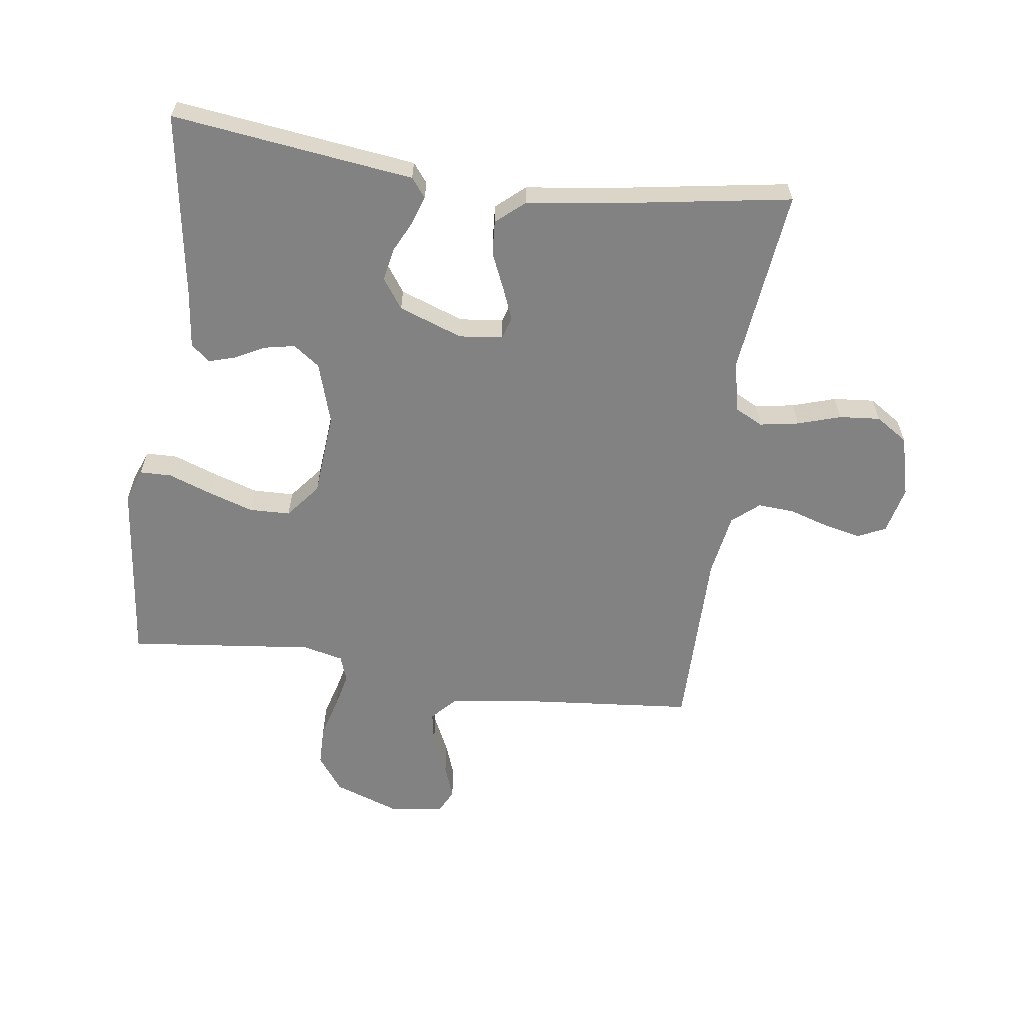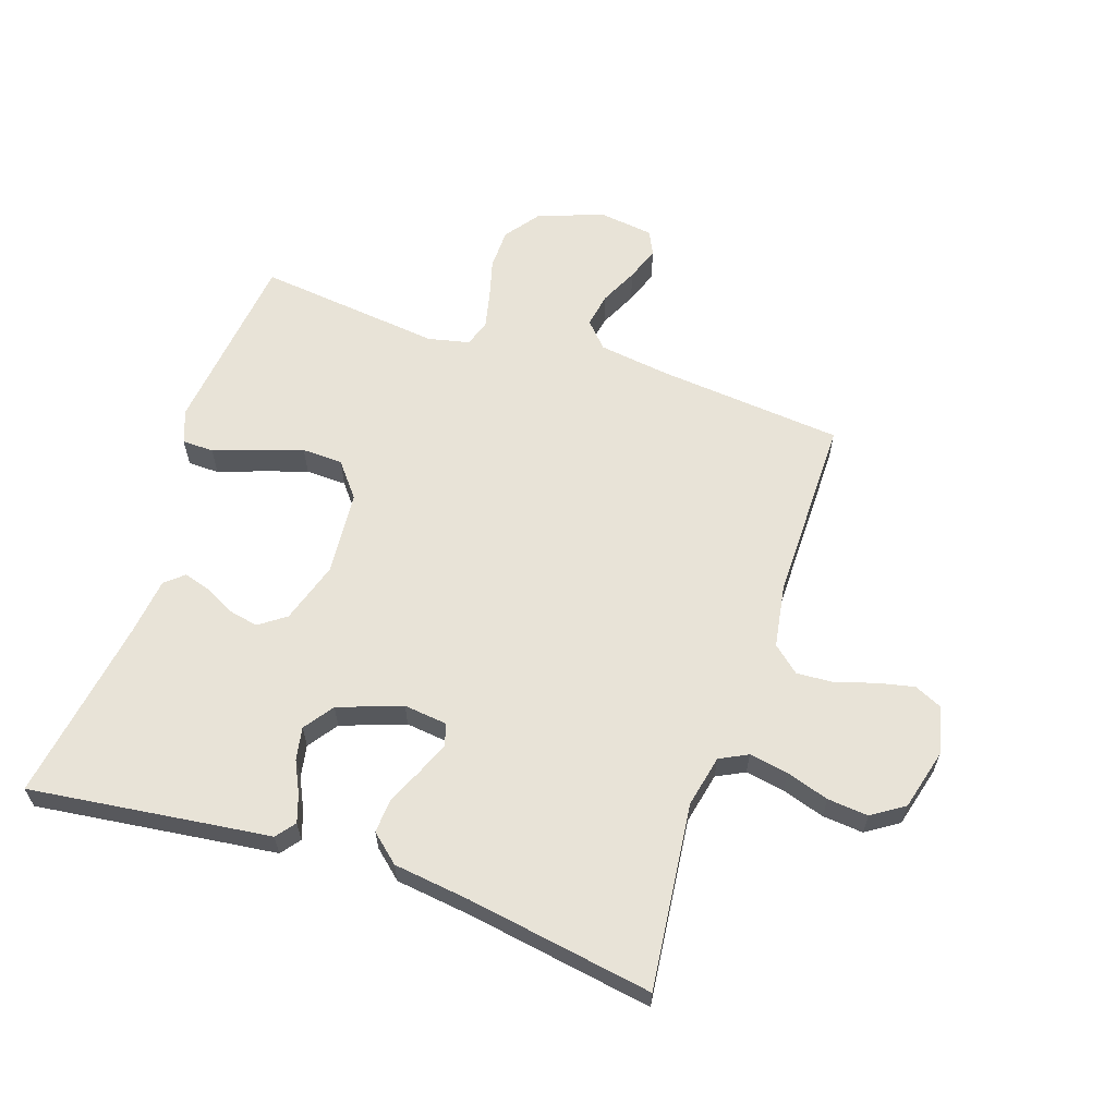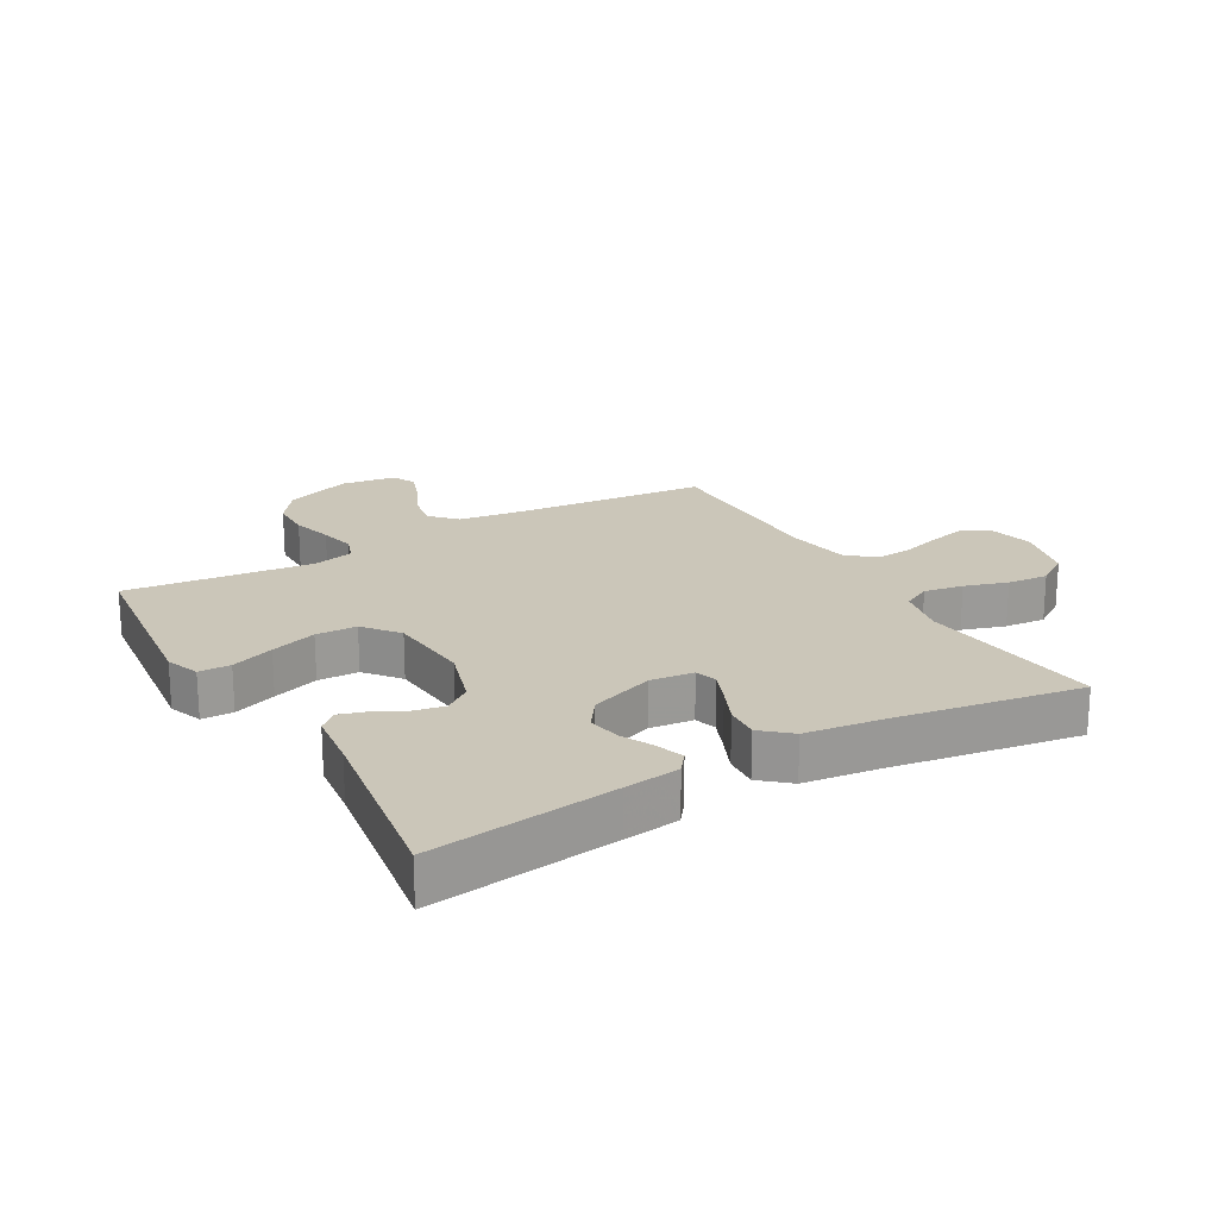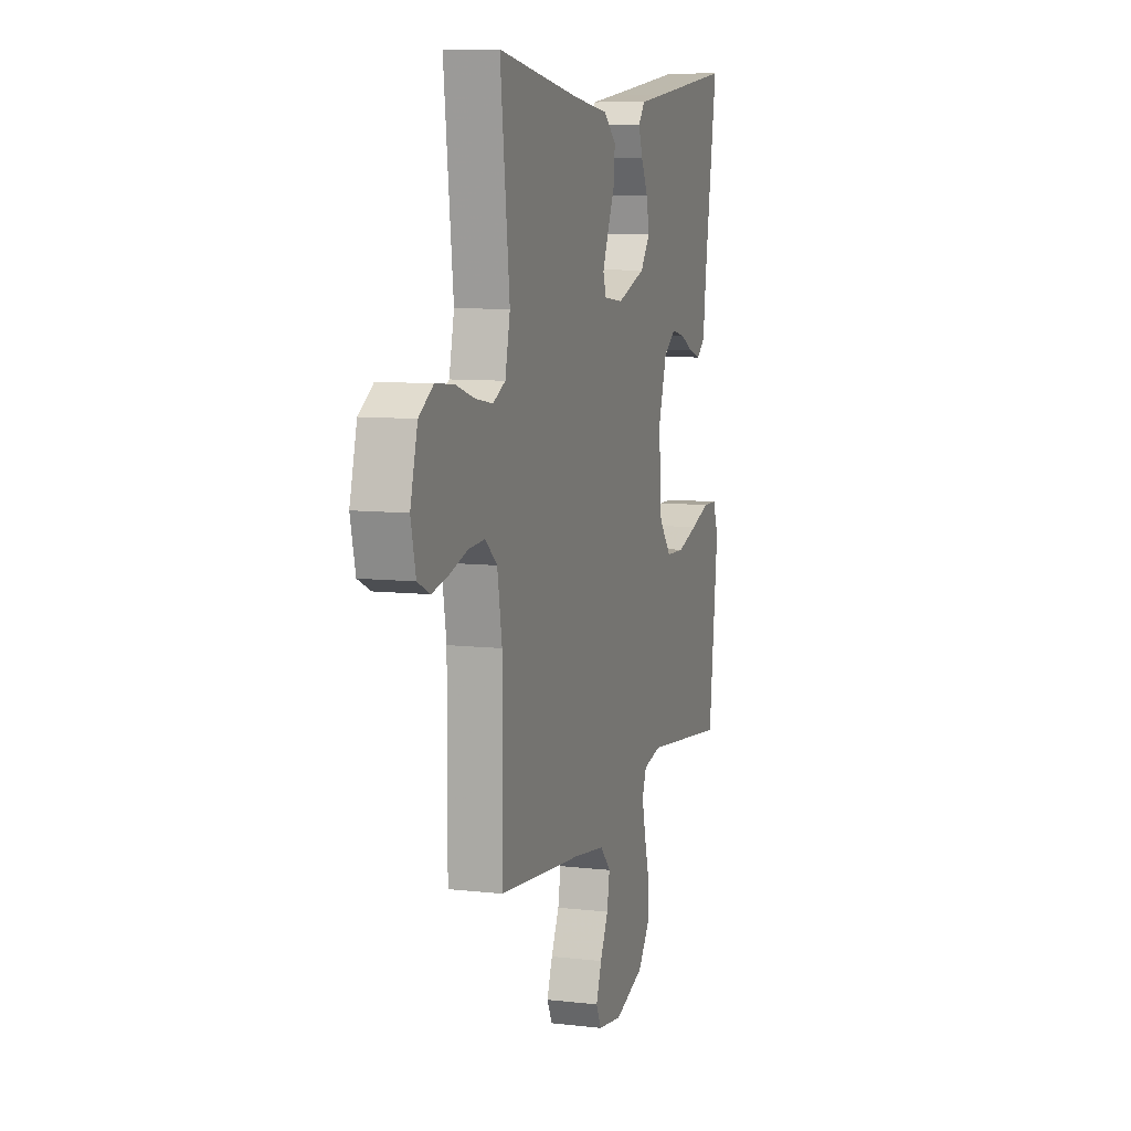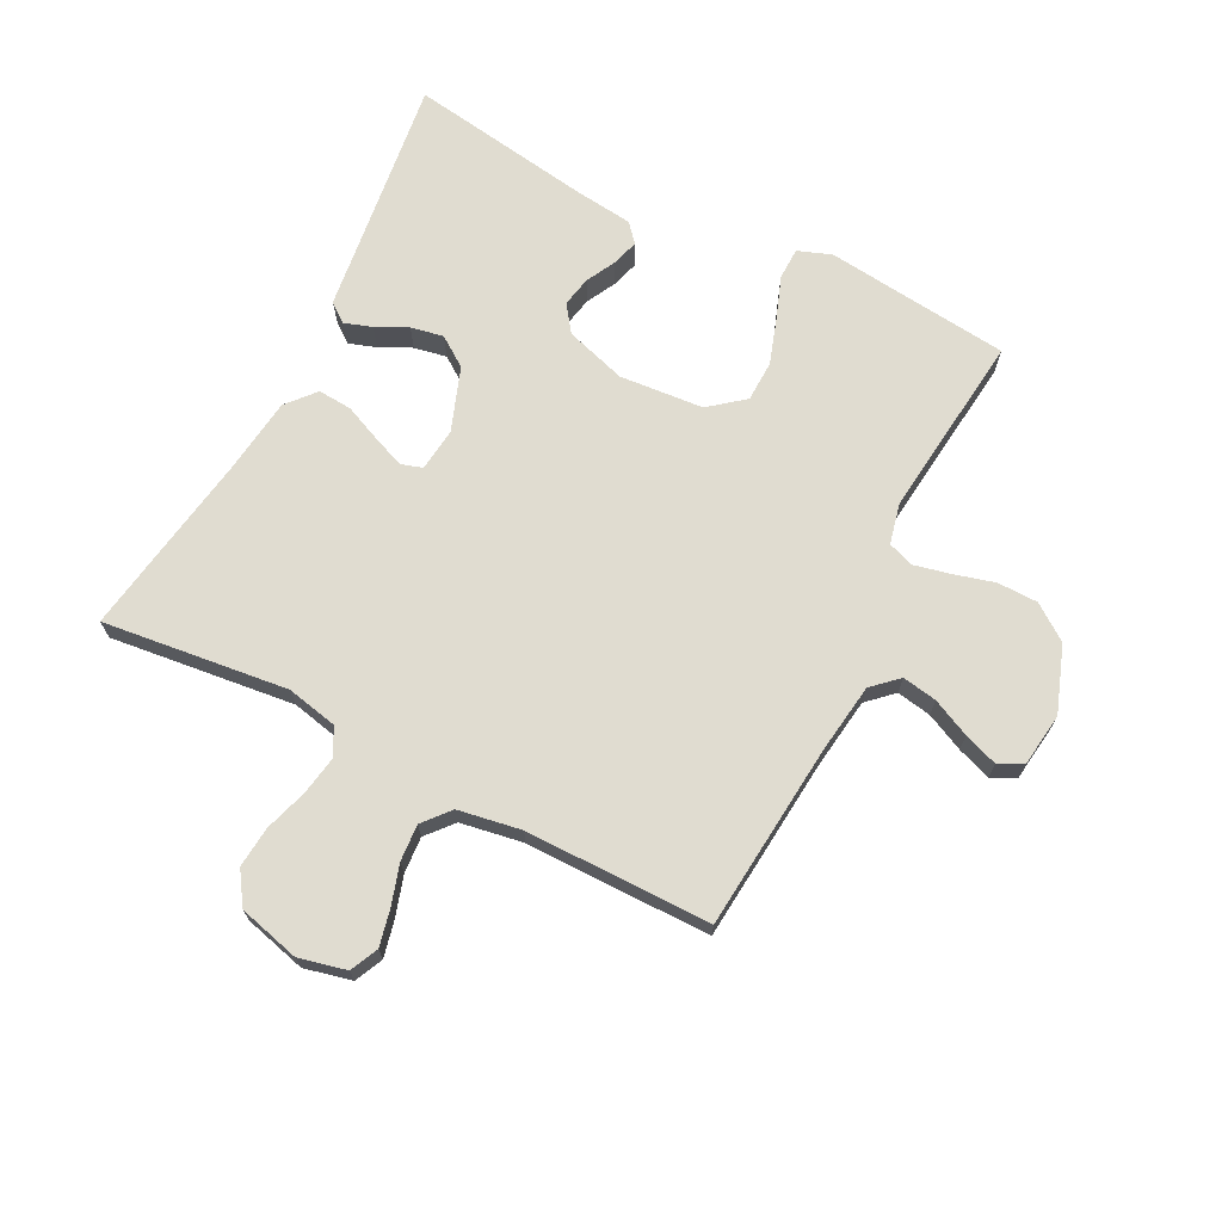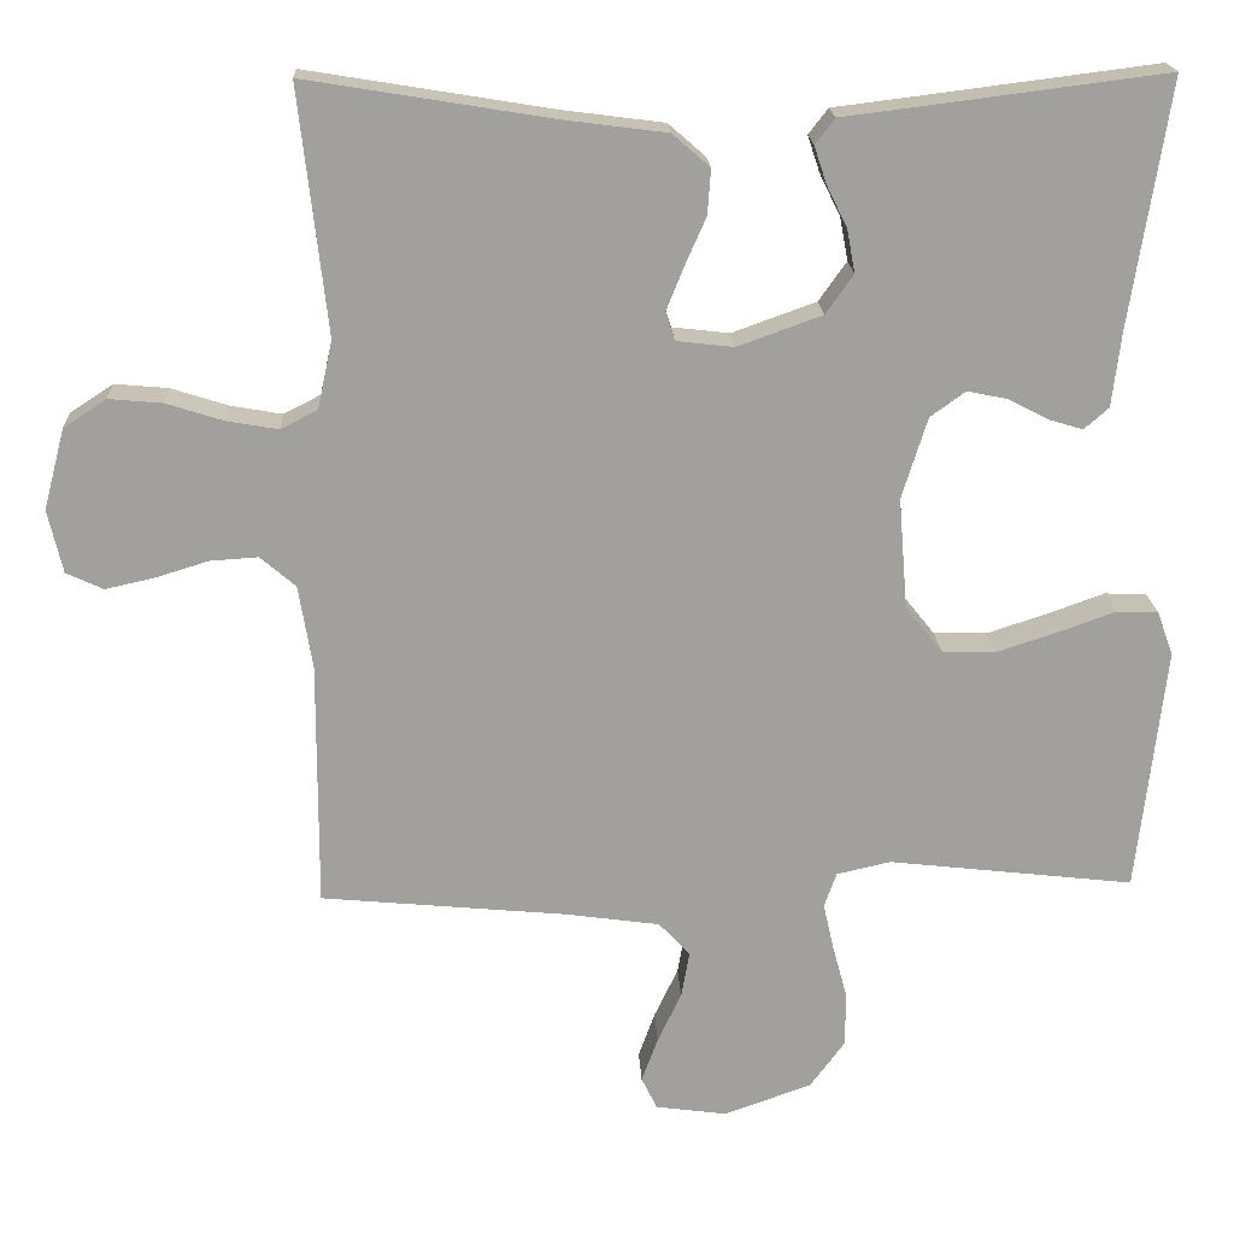
<metadata>
{"format":"obj","ext":"obj","renderer":"f3d","projection":"perspective","resolution":1024,"background":"white","views":[{"elev":-60.7,"azim":-8.0,"up":"+Y"},{"elev":61.7,"azim":18.6,"up":"+Y"},{"elev":20.8,"azim":-30.0,"up":"+Y"},{"elev":8.5,"azim":107.4,"up":"+Z"},{"elev":69.7,"azim":116.9,"up":"+Y"},{"elev":18.7,"azim":177.3,"up":"+Z"}]}
</metadata>
<code>
v -0.5 0.07 0.5
v -0.2 0.07 0.462
v -0.111 0.07 0.451
v -0.087 0.07 0.42
v -0.102 0.07 0.375
v -0.127 0.07 0.324
v -0.137 0.07 0.271
v -0.103 0.07 0.223
v 0 0.07 0.186
v 0.07 0.07 0.194
v 0.081 0.07 0.229
v 0.06 0.07 0.281
v 0.034 0.07 0.34
v 0.03 0.07 0.395
v 0.076 0.07 0.435
v 0.2 0.07 0.451
v 0.5 0.07 0.5
v 0.466 0.07 0.2
v 0.484 0.07 0.117
v 0.529 0.07 0.094
v 0.592 0.07 0.105
v 0.661 0.07 0.127
v 0.727 0.07 0.133
v 0.779 0.07 0.099
v 0.805 0.07 0
v 0.787 0.07 -0.077
v 0.742 0.07 -0.098
v 0.683 0.07 -0.085
v 0.618 0.07 -0.065
v 0.559 0.07 -0.061
v 0.516 0.07 -0.098
v 0.499 0.07 -0.2
v 0.5 0.07 -0.5
v 0.2 0.07 -0.528
v 0.085 0.07 -0.544
v 0.047 0.07 -0.585
v 0.057 0.07 -0.641
v 0.086 0.07 -0.702
v 0.106 0.07 -0.757
v 0.087 0.07 -0.796
v 0 0.07 -0.808
v -0.107 0.07 -0.77
v -0.149 0.07 -0.713
v -0.15 0.07 -0.647
v -0.132 0.07 -0.581
v -0.119 0.07 -0.523
v -0.134 0.07 -0.481
v -0.2 0.07 -0.466
v -0.5 0.07 -0.5
v -0.534 0.07 -0.2
v -0.514 0.07 -0.146
v -0.463 0.07 -0.145
v -0.394 0.07 -0.17
v -0.32 0.07 -0.194
v -0.254 0.07 -0.192
v -0.209 0.07 -0.136
v -0.198 0.07 0
v -0.229 0.07 0.099
v -0.272 0.07 0.13
v -0.321 0.07 0.12
v -0.369 0.07 0.095
v -0.412 0.07 0.082
v -0.442 0.07 0.108
v -0.453 0.07 0.2
v -0.5 0 0.5
v -0.2 0 0.462
v -0.111 0 0.451
v -0.087 0 0.42
v -0.102 0 0.375
v -0.127 0 0.324
v -0.137 0 0.271
v -0.103 0 0.223
v 0 0 0.186
v 0.07 0 0.194
v 0.081 0 0.229
v 0.06 0 0.281
v 0.034 0 0.34
v 0.03 0 0.395
v 0.076 0 0.435
v 0.2 0 0.451
v 0.5 0 0.5
v 0.466 0 0.2
v 0.484 0 0.117
v 0.529 0 0.094
v 0.592 0 0.105
v 0.661 0 0.127
v 0.727 0 0.133
v 0.779 0 0.099
v 0.805 0 0
v 0.787 0 -0.077
v 0.742 0 -0.098
v 0.683 0 -0.085
v 0.618 0 -0.065
v 0.559 0 -0.061
v 0.516 0 -0.098
v 0.499 0 -0.2
v 0.5 0 -0.5
v 0.2 0 -0.528
v 0.085 0 -0.544
v 0.047 0 -0.585
v 0.057 0 -0.641
v 0.086 0 -0.702
v 0.106 0 -0.757
v 0.087 0 -0.796
v 0 0 -0.808
v -0.107 0 -0.77
v -0.149 0 -0.713
v -0.15 0 -0.647
v -0.132 0 -0.581
v -0.119 0 -0.523
v -0.134 0 -0.481
v -0.2 0 -0.466
v -0.5 0 -0.5
v -0.534 0 -0.2
v -0.514 0 -0.146
v -0.463 0 -0.145
v -0.394 0 -0.17
v -0.32 0 -0.194
v -0.254 0 -0.192
v -0.209 0 -0.136
v -0.198 0 0
v -0.229 0 0.099
v -0.272 0 0.13
v -0.321 0 0.12
v -0.369 0 0.095
v -0.412 0 0.082
v -0.442 0 0.108
v -0.453 0 0.2
f 62 63 64
f 61 62 64
f 60 61 64
f 64 1 2
f 60 64 2
f 59 60 2
f 2 3 4
f 59 2 4
f 58 59 4
f 51 52 53
f 50 51 53
f 49 50 53
f 48 49 53
f 47 48 53 54
f 43 44 45
f 42 43 45
f 41 42 45
f 40 41 45
f 39 40 45
f 38 39 45
f 37 38 45
f 36 37 45 46
f 35 36 46 47
f 32 33 34
f 34 35 47
f 32 34 47
f 31 32 47
f 27 28 29
f 26 27 29
f 25 26 29
f 24 25 29
f 23 24 29
f 22 23 29
f 21 22 29
f 20 21 29 30
f 30 31 47
f 20 30 47
f 19 20 47
f 16 17 18
f 16 18 19
f 15 16 19
f 14 15 19
f 13 14 19
f 12 13 19
f 4 5 6
f 58 4 6
f 57 58 6 7
f 47 54 55
f 47 55 56
f 11 12 19
f 10 11 19 47
f 47 56 57
f 10 47 57
f 9 10 57
f 57 7 8
f 8 9 57
f 128 127 126
f 128 126 125
f 128 125 124
f 66 65 128
f 66 128 124
f 66 124 123
f 68 67 66
f 68 66 123
f 68 123 122
f 117 116 115
f 117 115 114
f 117 114 113
f 117 113 112
f 118 117 112 111
f 109 108 107
f 109 107 106
f 109 106 105
f 109 105 104
f 109 104 103
f 109 103 102
f 109 102 101
f 110 109 101 100
f 111 110 100 99
f 98 97 96
f 111 99 98
f 111 98 96
f 111 96 95
f 93 92 91
f 93 91 90
f 93 90 89
f 93 89 88
f 93 88 87
f 93 87 86
f 93 86 85
f 94 93 85 84
f 111 95 94
f 111 94 84
f 111 84 83
f 82 81 80
f 83 82 80
f 83 80 79
f 83 79 78
f 83 78 77
f 83 77 76
f 70 69 68
f 70 68 122
f 71 70 122 121
f 119 118 111
f 120 119 111
f 83 76 75
f 111 83 75 74
f 121 120 111
f 121 111 74
f 121 74 73
f 72 71 121
f 121 73 72
f 1 65 66 2
f 2 66 67 3
f 3 67 68 4
f 4 68 69 5
f 5 69 70 6
f 6 70 71 7
f 7 71 72 8
f 8 72 73 9
f 9 73 74 10
f 10 74 75 11
f 11 75 76 12
f 12 76 77 13
f 13 77 78 14
f 14 78 79 15
f 15 79 80 16
f 16 80 81 17
f 17 81 82 18
f 18 82 83 19
f 19 83 84 20
f 20 84 85 21
f 21 85 86 22
f 22 86 87 23
f 23 87 88 24
f 24 88 89 25
f 25 89 90 26
f 26 90 91 27
f 27 91 92 28
f 28 92 93 29
f 29 93 94 30
f 30 94 95 31
f 31 95 96 32
f 32 96 97 33
f 33 97 98 34
f 34 98 99 35
f 35 99 100 36
f 36 100 101 37
f 37 101 102 38
f 38 102 103 39
f 39 103 104 40
f 40 104 105 41
f 41 105 106 42
f 42 106 107 43
f 43 107 108 44
f 44 108 109 45
f 45 109 110 46
f 46 110 111 47
f 47 111 112 48
f 48 112 113 49
f 49 113 114 50
f 50 114 115 51
f 51 115 116 52
f 52 116 117 53
f 53 117 118 54
f 54 118 119 55
f 55 119 120 56
f 56 120 121 57
f 57 121 122 58
f 58 122 123 59
f 59 123 124 60
f 60 124 125 61
f 61 125 126 62
f 62 126 127 63
f 63 127 128 64
f 64 128 65 1

</code>
